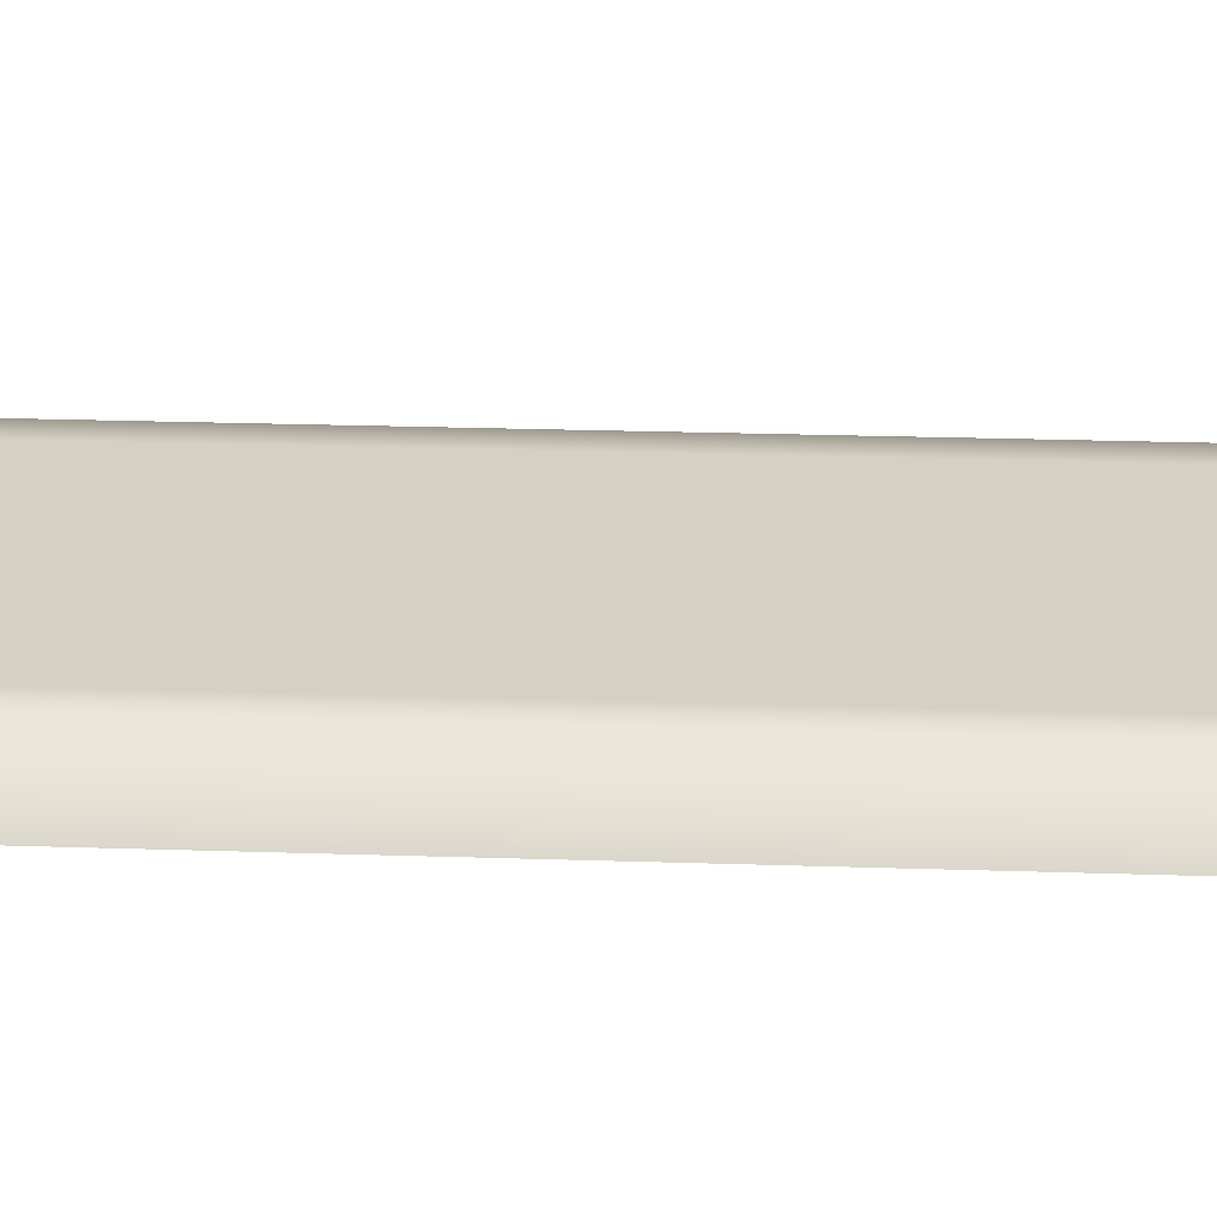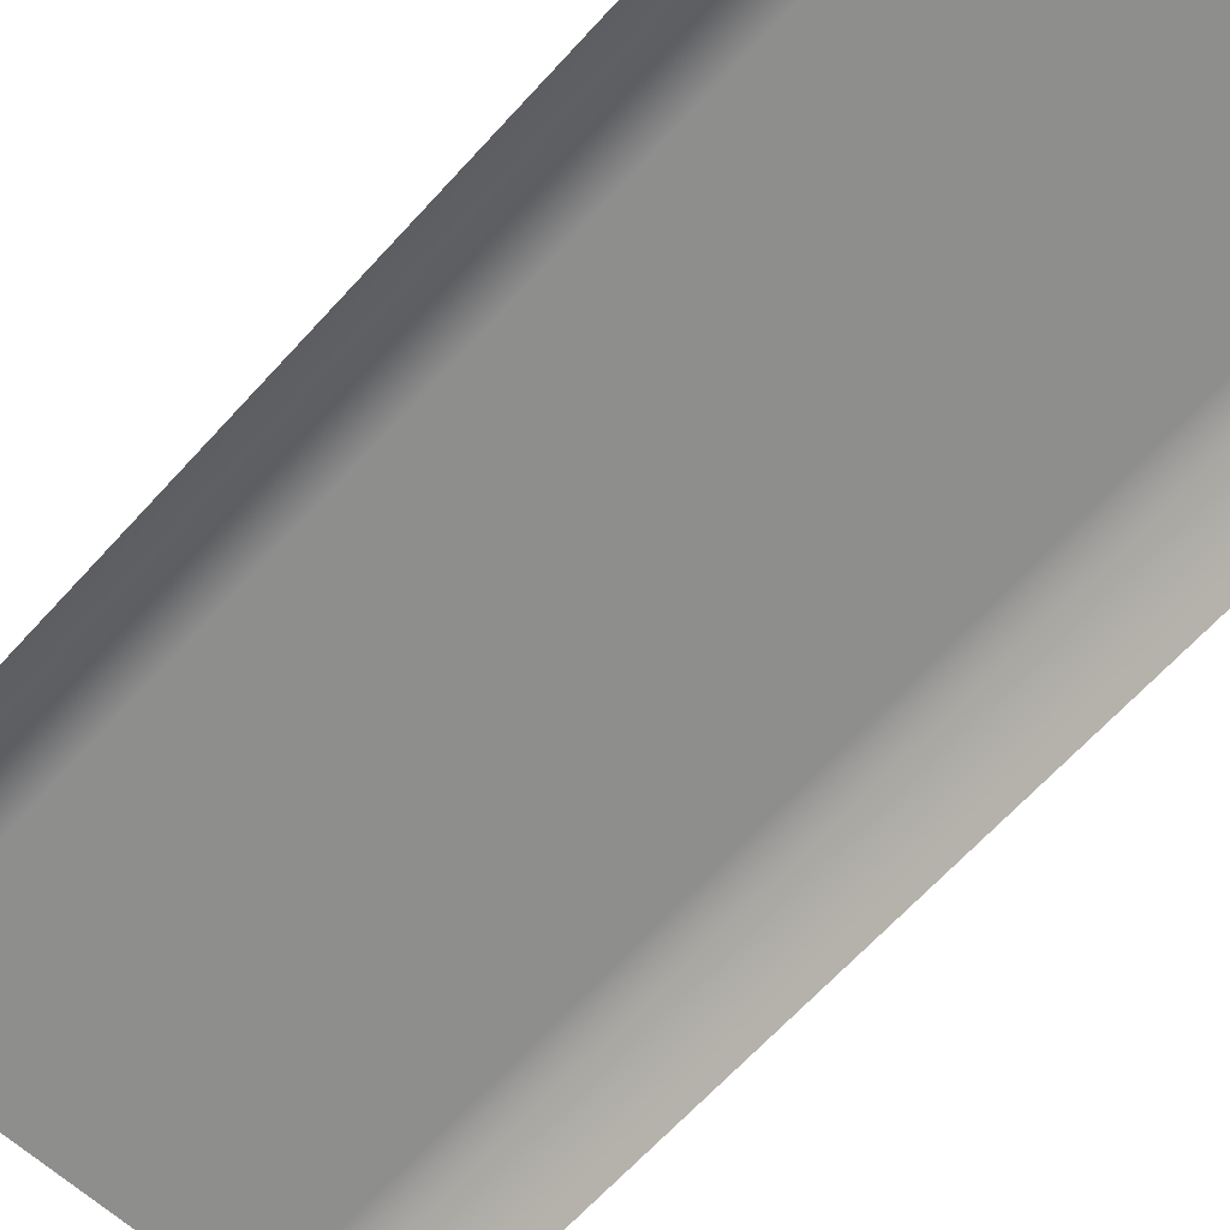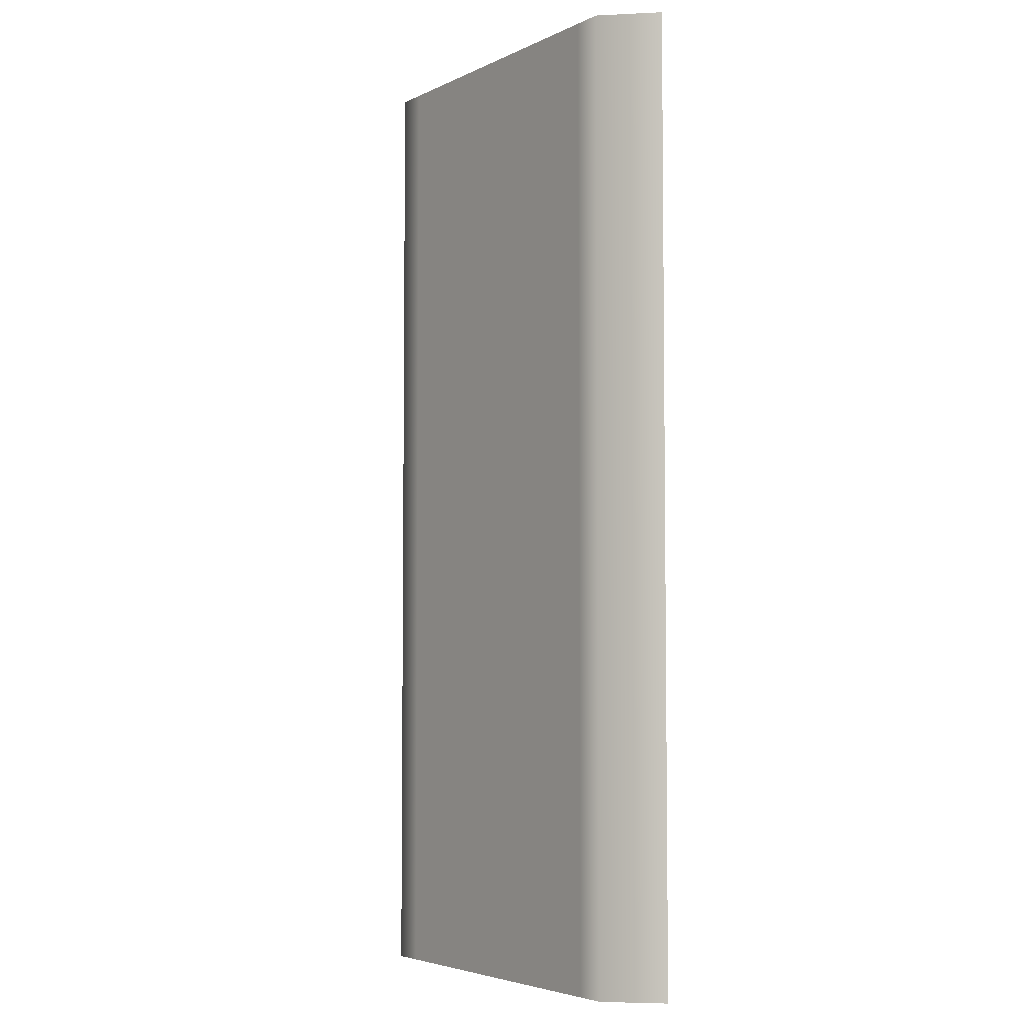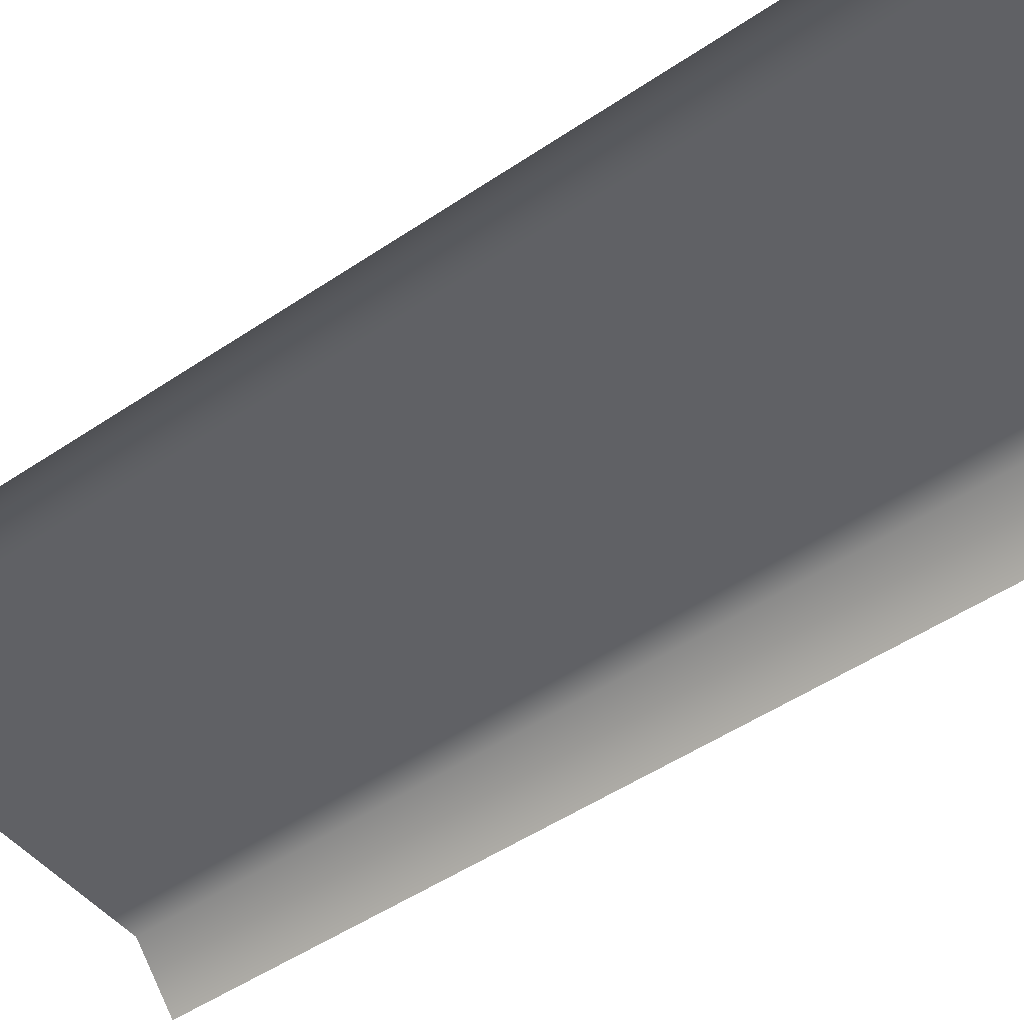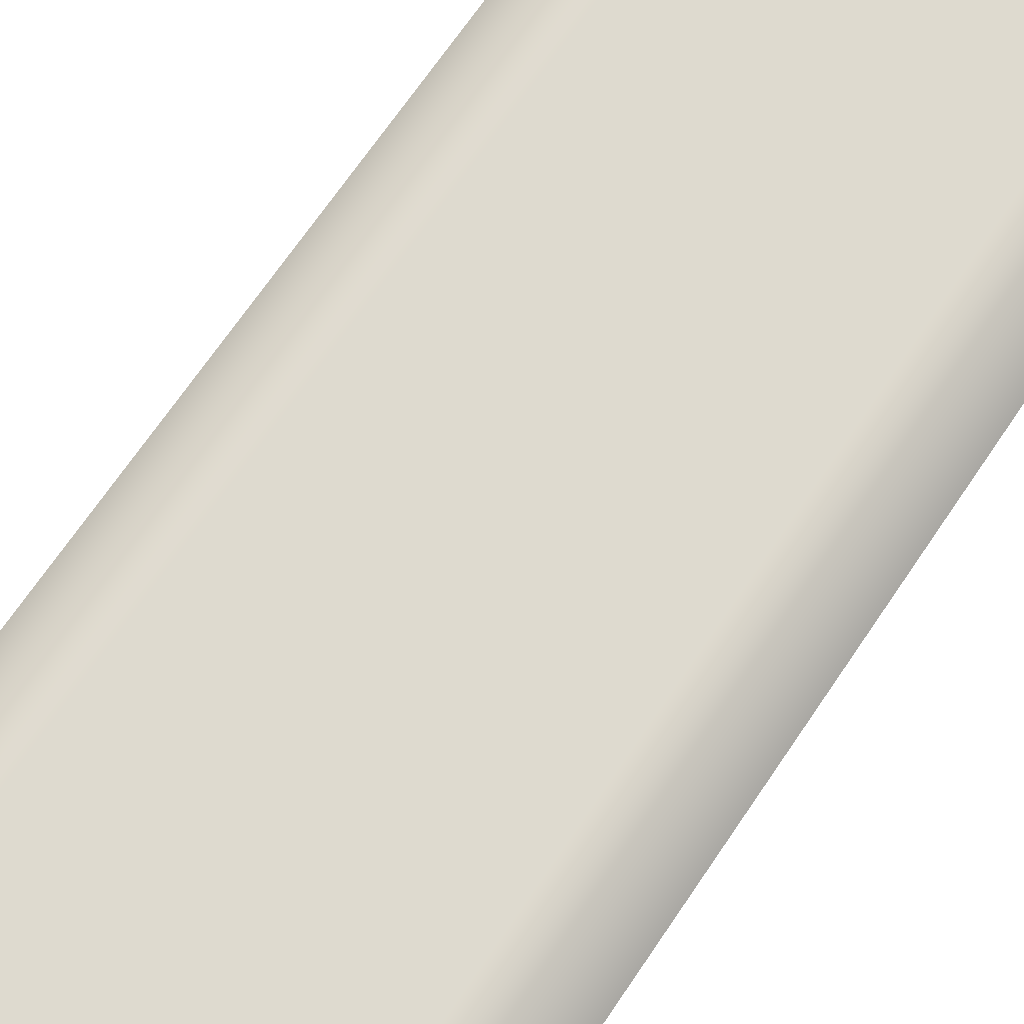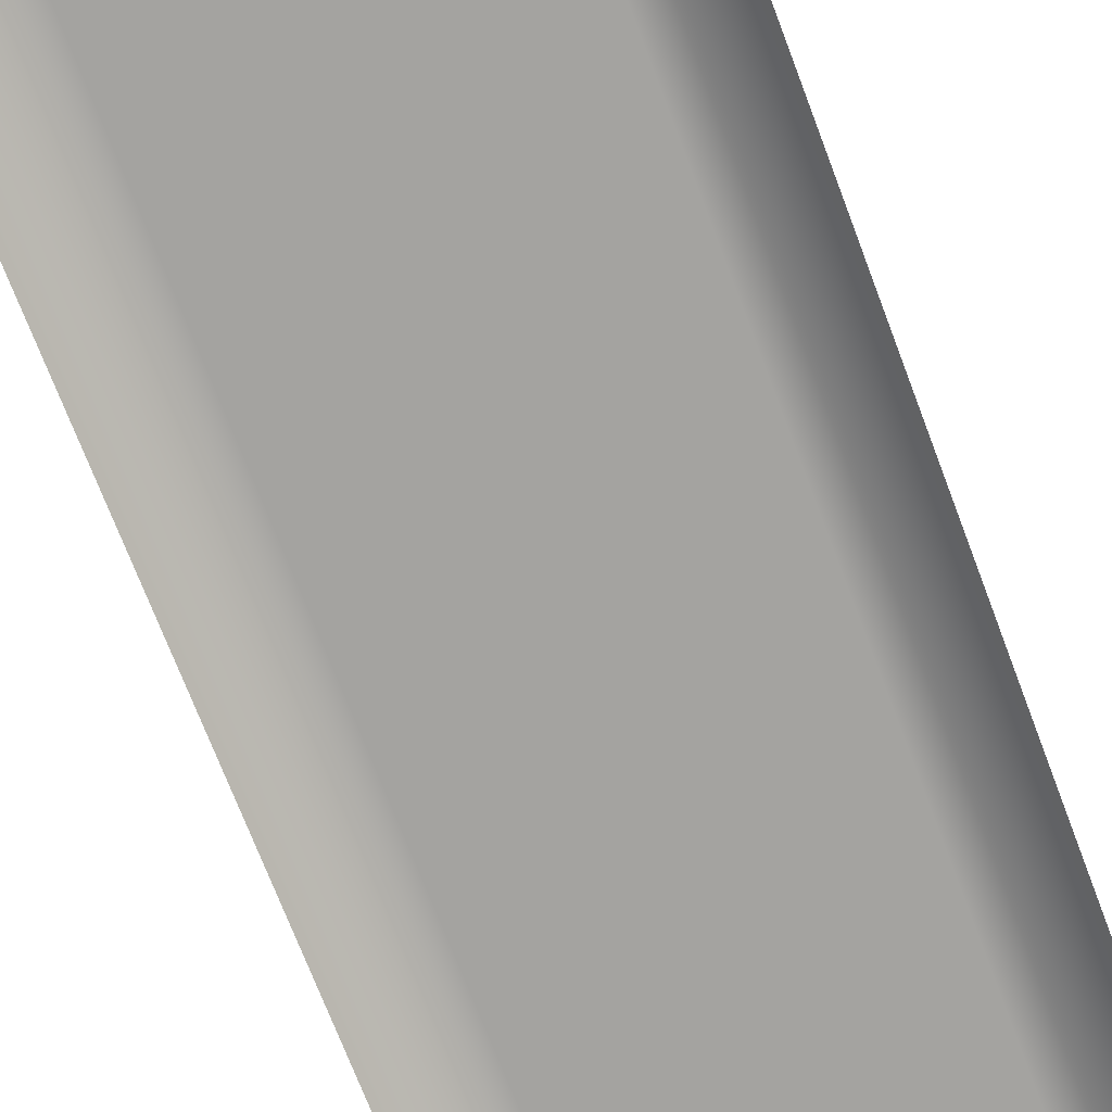
<metadata>
{"format":"obj","ext":"obj","renderer":"f3d","projection":"perspective","resolution":1024,"background":"white","views":[{"elev":26.2,"azim":-87.1,"up":"+Y"},{"elev":-64.8,"azim":137.9,"up":"+Y"},{"elev":-4.6,"azim":-124.7,"up":"+Z"},{"elev":-47.9,"azim":-52.5,"up":"+Y"},{"elev":71.0,"azim":-145.6,"up":"+Y"},{"elev":-72.9,"azim":-159.1,"up":"+Y"}]}
</metadata>
<code>
v  -15 -3.165 -0
v  -12 -0 -0
v  -12 -0 -5.333
v  -15 -3.165 -5.333
v  15 -3.165 -0
v  12 -0 -0
v  12 -0 5.333
v  15 -3.165 5.333
v  10 -0 -0
v  10 -0 5.333
v  -10 -0 -0
v  0 -0 -0
v  0 -0 -5.333
v  -10 -0 -5.333
v  10 -0 -5.333
v  -15 -3.165 32
v  -12 -0 32
v  -12 -0 26.67
v  -15 -3.165 26.67
v  -12 -0 21.33
v  -15 -3.165 21.33
v  -12 -0 16
v  -15 -3.165 16
v  -12 -0 10.67
v  -15 -3.165 10.67
v  -12 -0 5.333
v  -15 -3.165 5.333
v  -12 0 -32
v  -15 -3.165 -32
v  -15 -3.165 -26.67
v  -12 -0 -26.67
v  -15 -3.165 -21.33
v  -12 -0 -21.33
v  -15 -3.165 -16
v  -12 -0 -16
v  -15 -3.165 -10.67
v  -12 -0 -10.67
v  15 -3.165 -32
v  12 0 -32
v  12 -0 -26.67
v  15 -3.165 -26.67
v  12 -0 -21.33
v  15 -3.165 -21.33
v  12 -0 -16
v  15 -3.165 -16
v  12 -0 -10.67
v  15 -3.165 -10.67
v  12 -0 -5.333
v  15 -3.165 -5.333
v  12 -0 32
v  15 -3.165 32
v  15 -3.165 26.67
v  12 -0 26.67
v  15 -3.165 21.33
v  12 -0 21.33
v  15 -3.165 16
v  12 -0 16
v  15 -3.165 10.67
v  12 -0 10.67
v  10 0 -32
v  10 -0 -26.67
v  10 -0 -21.33
v  10 -0 -16
v  10 -0 -10.67
v  10 -0 32
v  10 -0 26.67
v  10 -0 21.33
v  10 -0 16
v  10 -0 10.67
v  -10 -0 32
v  0 -0 32
v  0 -0 26.67
v  -10 -0 26.67
v  0 -0 21.33
v  -10 -0 21.33
v  0 -0 16
v  -10 -0 16
v  0 -0 10.67
v  -10 -0 10.67
v  0 -0 5.333
v  -10 -0 5.333
v  0 0 -32
v  -10 0 -32
v  -10 -0 -26.67
v  0 -0 -26.67
v  -10 -0 -21.33
v  0 -0 -21.33
v  -10 -0 -16
v  0 -0 -16
v  -10 -0 -10.67
v  0 -0 -10.67
g Plane005
f 1 2 3
f 3 4 1
f 5 6 7
f 7 8 5
f 6 9 10
f 10 7 6
f 11 12 13
f 13 14 11
f 12 9 15
f 15 13 12
f 2 11 14
f 14 3 2
f 16 17 18
f 18 19 16
f 19 18 20
f 20 21 19
f 21 20 22
f 22 23 21
f 23 22 24
f 24 25 23
f 25 24 26
f 26 27 25
f 27 26 2
f 2 1 27
f 28 29 30
f 30 31 28
f 31 30 32
f 32 33 31
f 33 32 34
f 34 35 33
f 35 34 36
f 36 37 35
f 37 36 4
f 4 3 37
f 38 39 40
f 40 41 38
f 41 40 42
f 42 43 41
f 43 42 44
f 44 45 43
f 45 44 46
f 46 47 45
f 47 46 48
f 48 49 47
f 49 48 6
f 6 5 49
f 50 51 52
f 52 53 50
f 53 52 54
f 54 55 53
f 55 54 56
f 56 57 55
f 57 56 58
f 58 59 57
f 59 58 8
f 8 7 59
f 39 60 61
f 61 40 39
f 40 61 62
f 62 42 40
f 42 62 63
f 63 44 42
f 44 63 64
f 64 46 44
f 46 64 15
f 15 48 46
f 48 15 9
f 9 6 48
f 65 50 53
f 53 66 65
f 66 53 55
f 55 67 66
f 67 55 57
f 57 68 67
f 68 57 59
f 59 69 68
f 69 59 7
f 7 10 69
f 70 71 72
f 72 73 70
f 73 72 74
f 74 75 73
f 75 74 76
f 76 77 75
f 77 76 78
f 78 79 77
f 79 78 80
f 80 81 79
f 81 80 12
f 12 11 81
f 82 83 84
f 84 85 82
f 85 84 86
f 86 87 85
f 87 86 88
f 88 89 87
f 89 88 90
f 90 91 89
f 91 90 14
f 14 13 91
f 71 65 66
f 66 72 71
f 72 66 67
f 67 74 72
f 74 67 68
f 68 76 74
f 76 68 69
f 69 78 76
f 78 69 10
f 10 80 78
f 80 10 9
f 9 12 80
f 60 82 85
f 85 61 60
f 61 85 87
f 87 62 61
f 62 87 89
f 89 63 62
f 63 89 91
f 91 64 63
f 64 91 13
f 13 15 64
f 17 70 73
f 73 18 17
f 18 73 75
f 75 20 18
f 20 75 77
f 77 22 20
f 22 77 79
f 79 24 22
f 24 79 81
f 81 26 24
f 26 81 11
f 11 2 26
f 83 28 31
f 31 84 83
f 84 31 33
f 33 86 84
f 86 33 35
f 35 88 86
f 88 35 37
f 37 90 88
f 90 37 3
f 3 14 90

</code>
